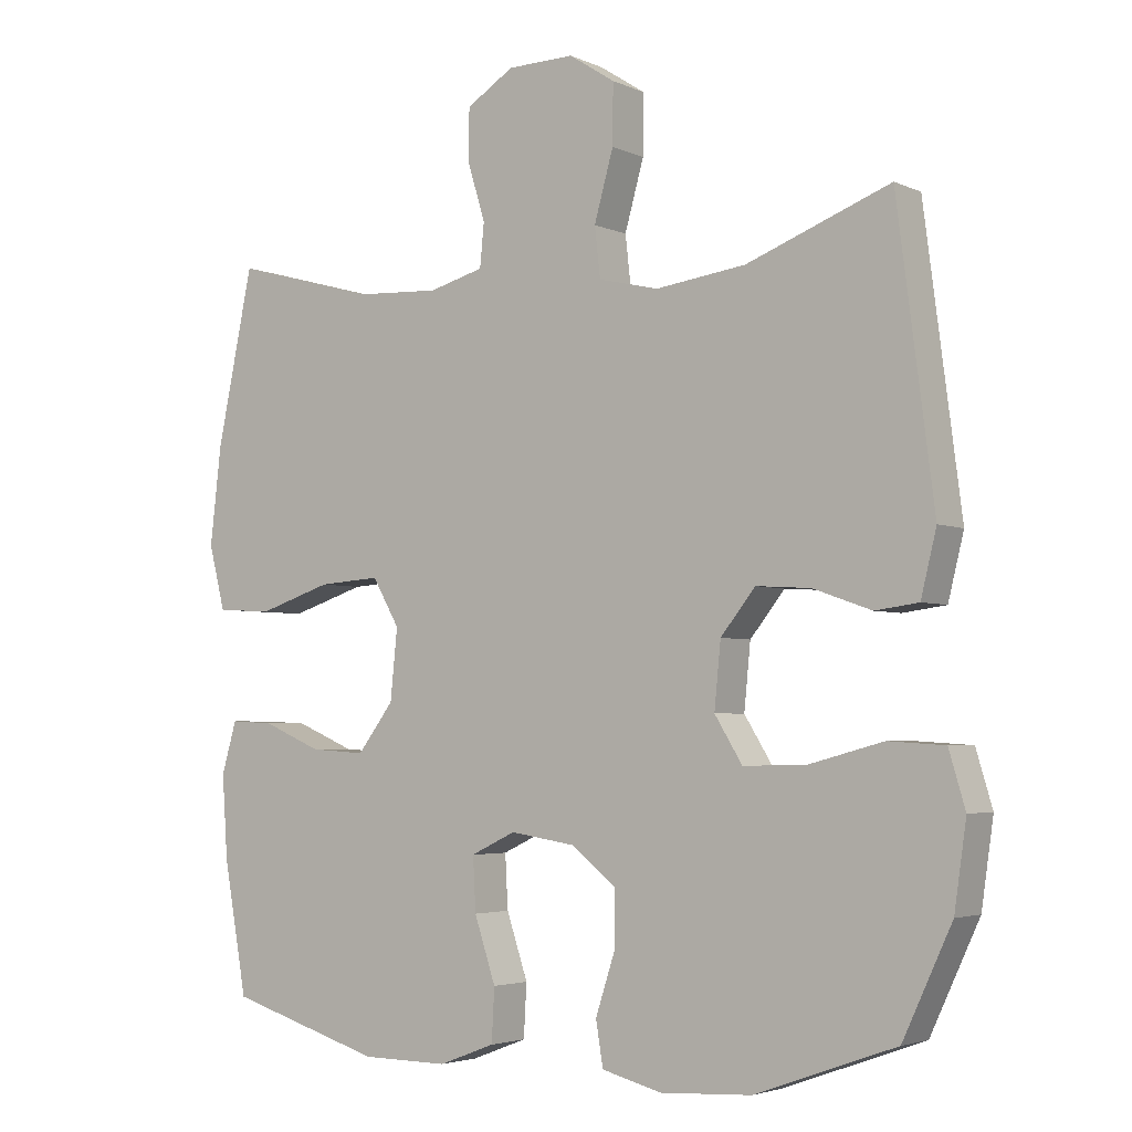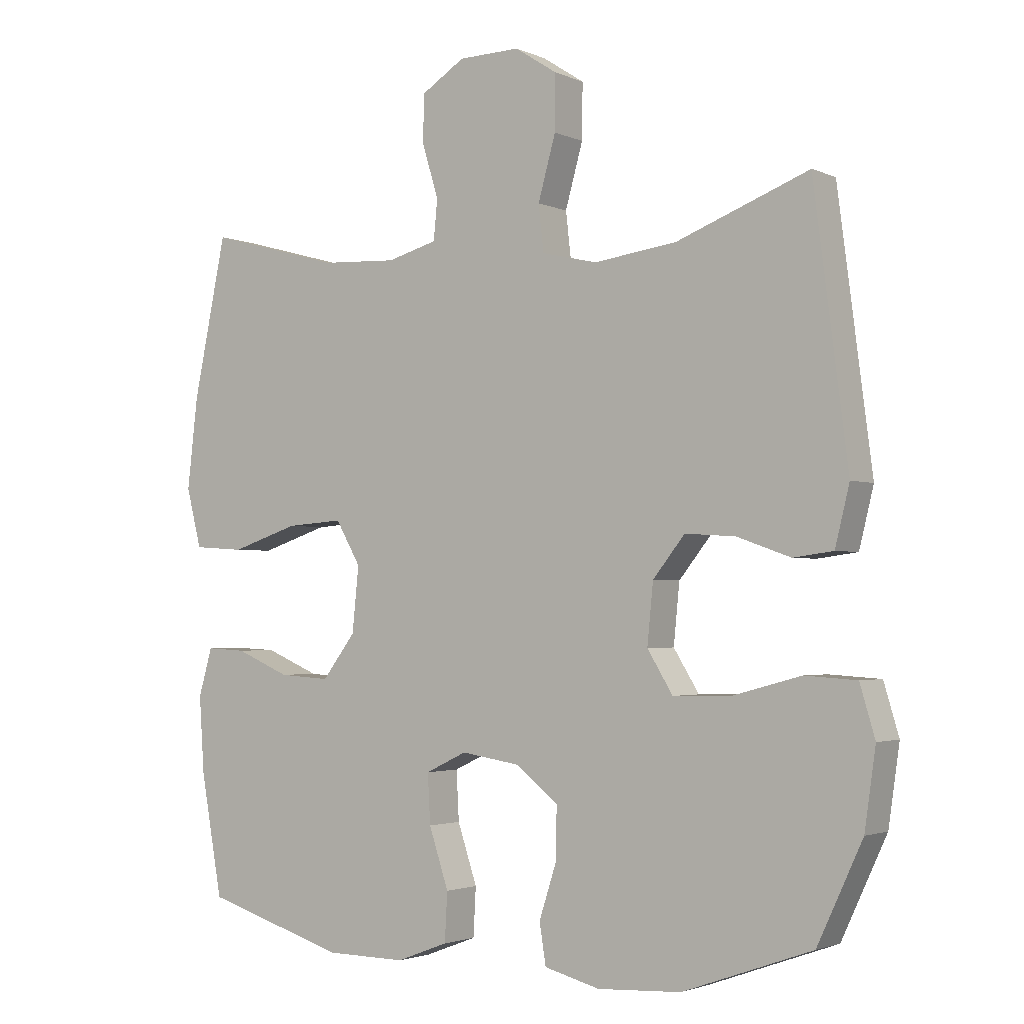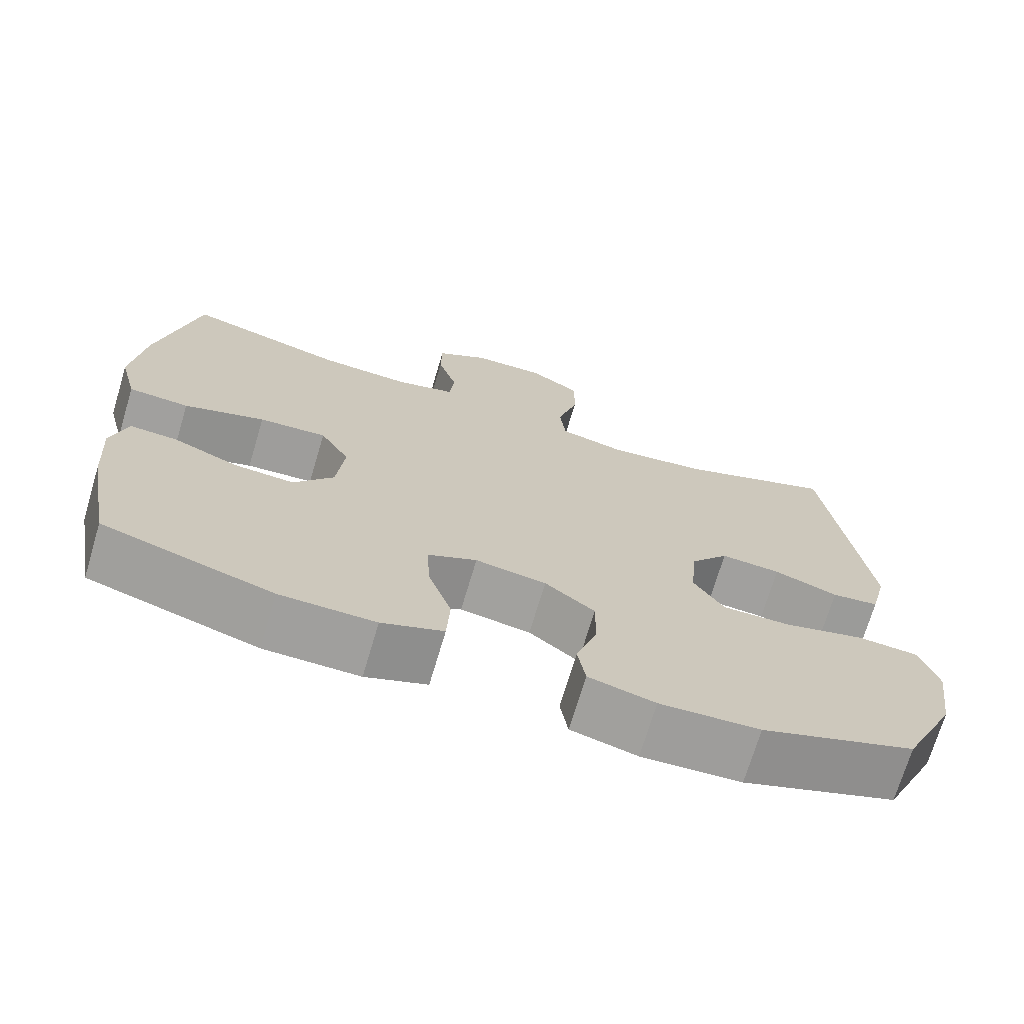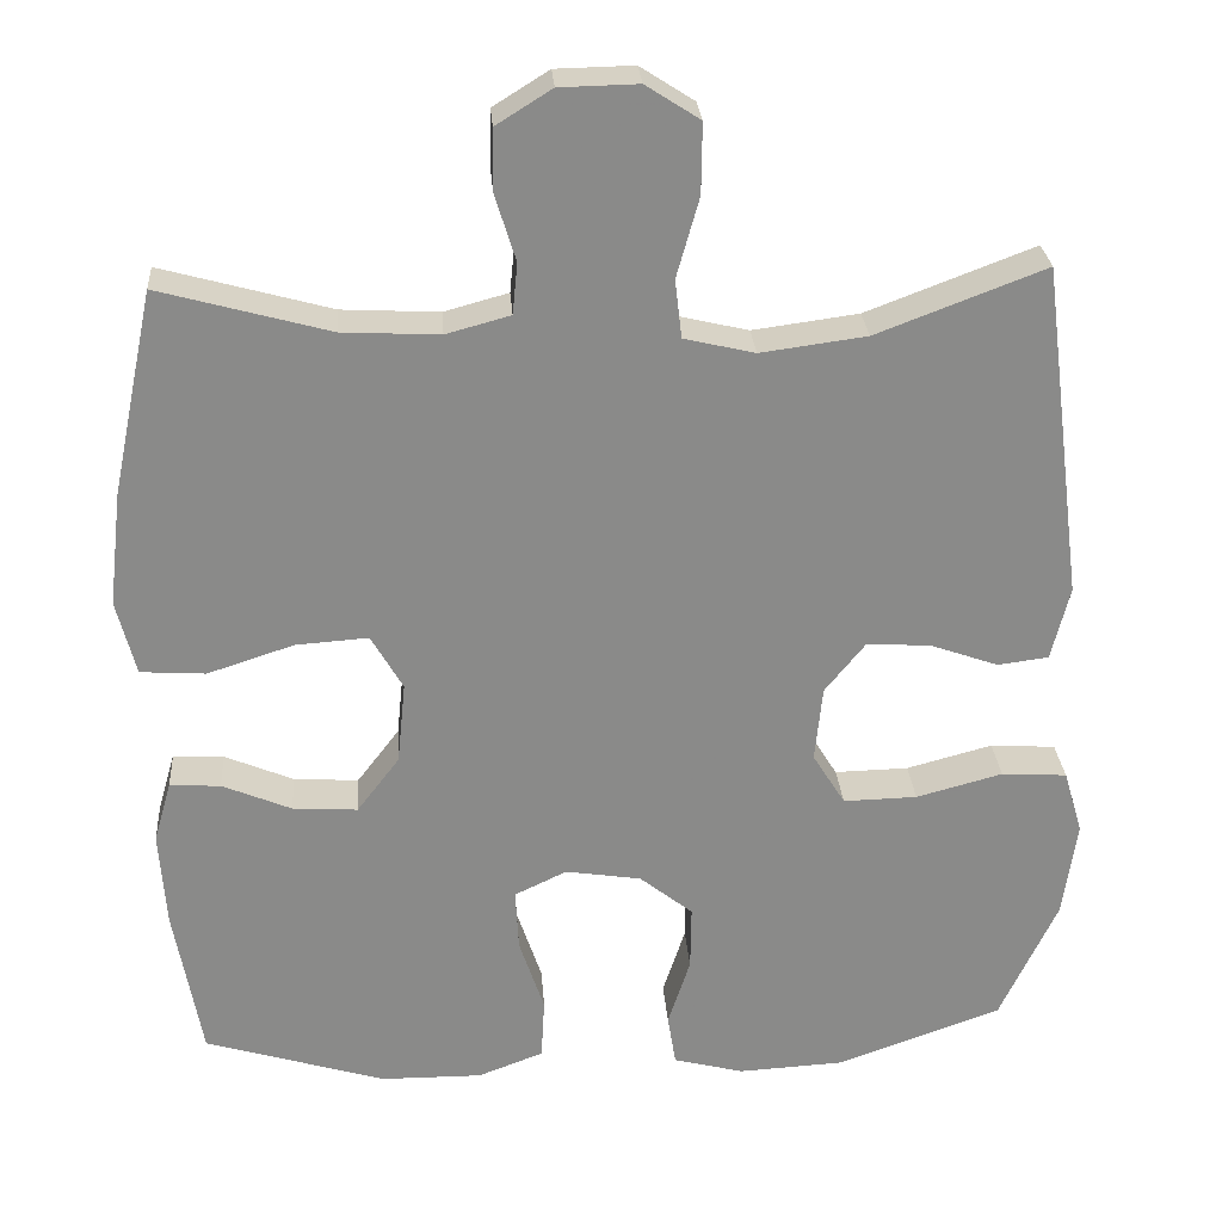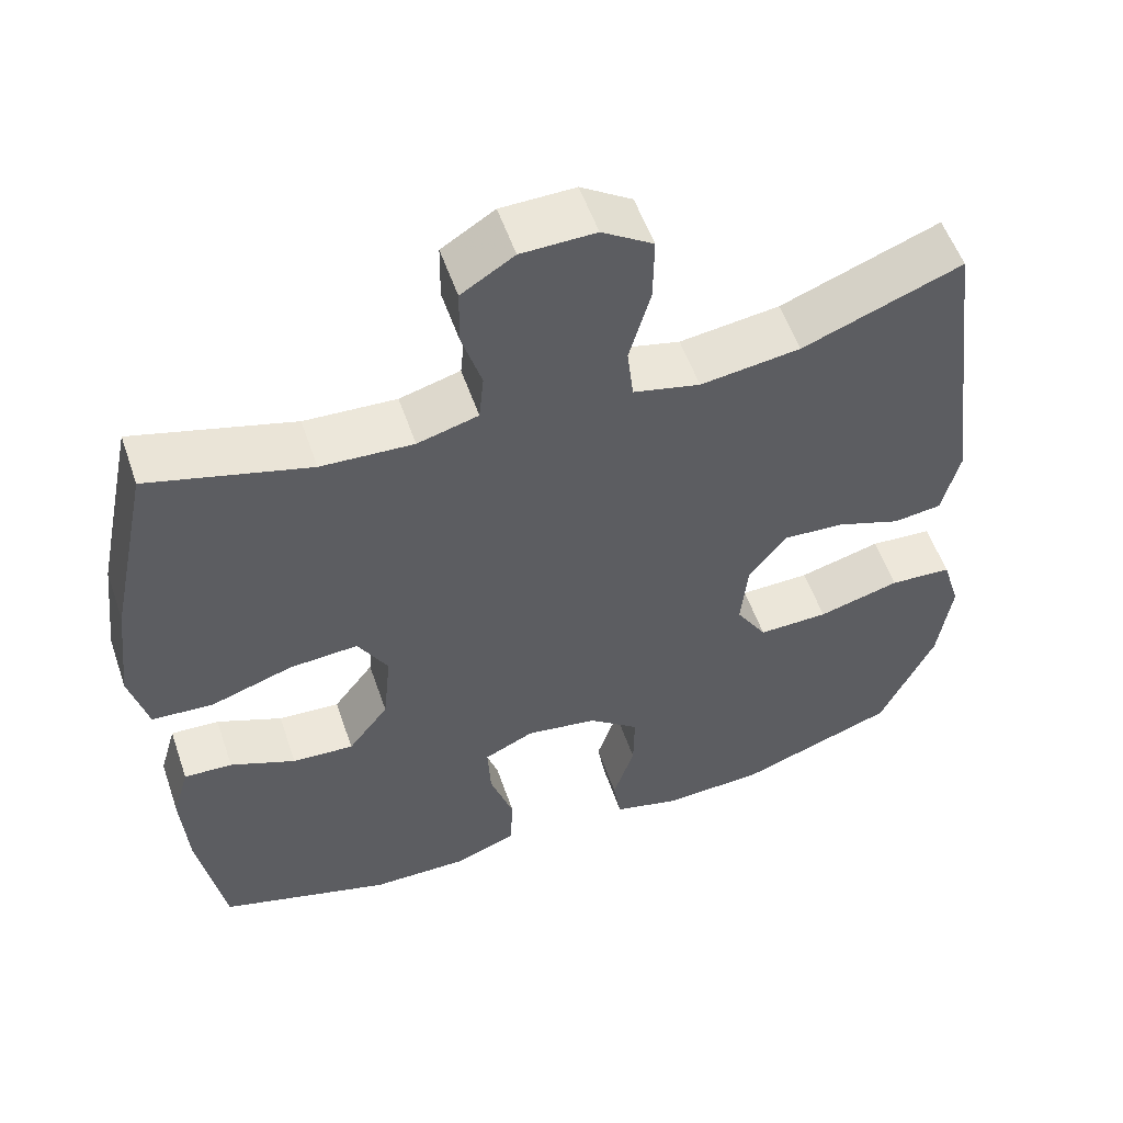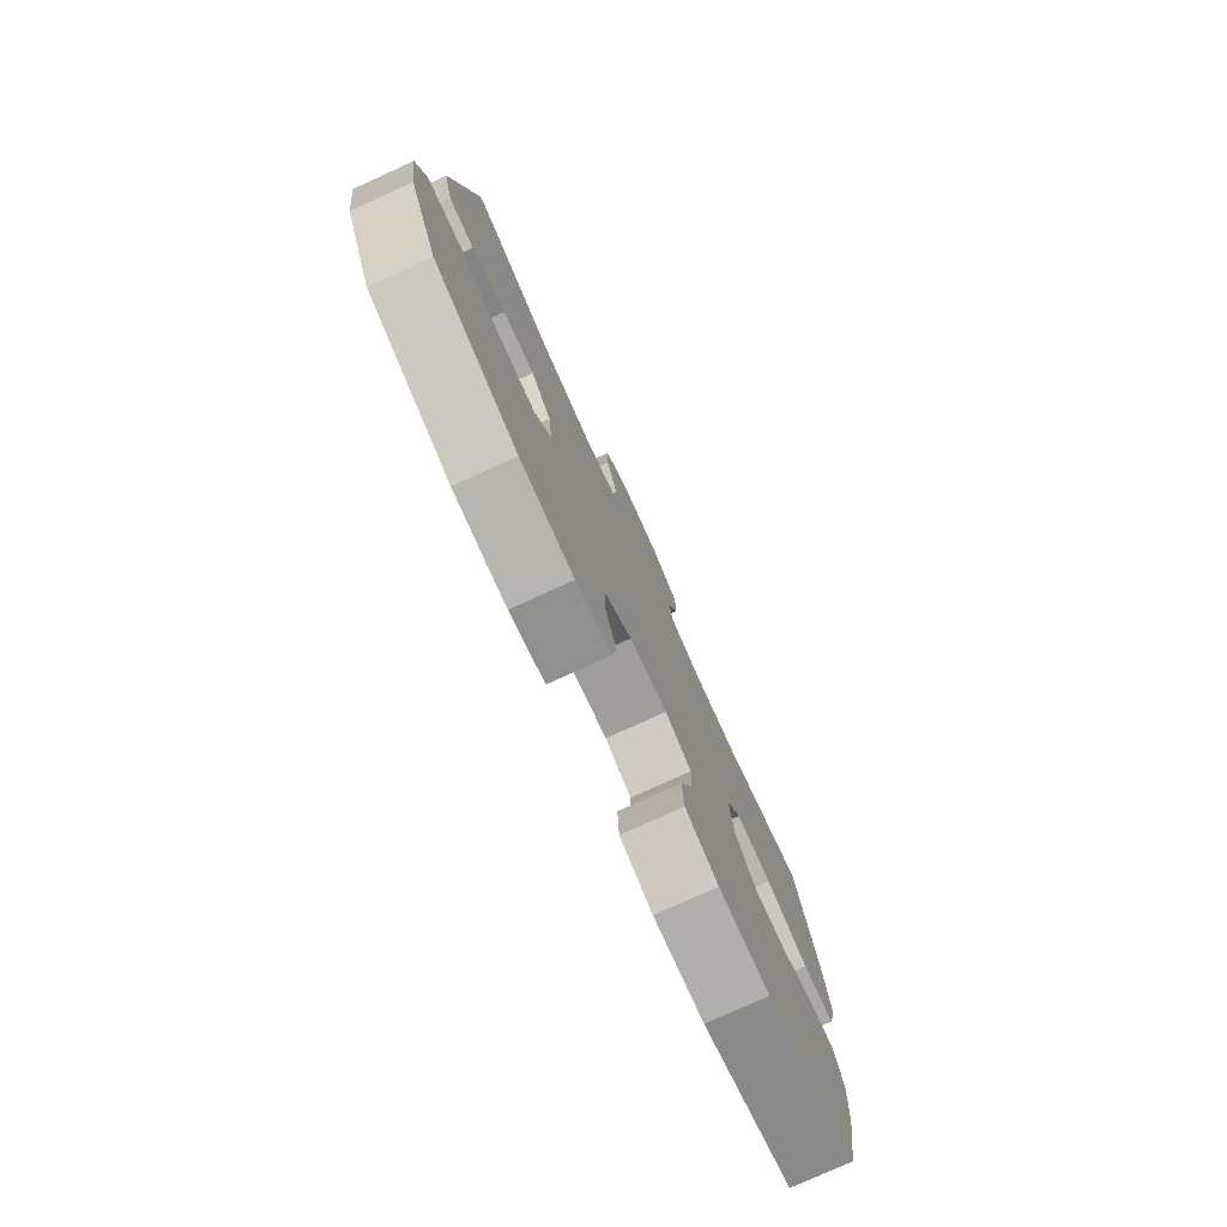
<metadata>
{"format":"obj","ext":"obj","renderer":"f3d","projection":"perspective","resolution":1024,"background":"white","views":[{"elev":-3.7,"azim":-145.2,"up":"+Z"},{"elev":-2.4,"azim":-145.8,"up":"+Z"},{"elev":-71.3,"azim":163.4,"up":"+Z"},{"elev":27.0,"azim":175.9,"up":"+Z"},{"elev":54.8,"azim":161.1,"up":"+Z"},{"elev":-78.5,"azim":-65.6,"up":"+Z"}]}
</metadata>
<code>
v -0.5 0.07 -0.5
v -0.569 0.07 -0.352
v -0.586 0.07 -0.234
v -0.563 0.07 -0.157
v -0.484 0.07 -0.152
v -0.38 0.07 -0.18
v -0.291 0.07 -0.182
v -0.252 0.07 -0.119
v -0.261 0.07 -0.028
v -0.31 0.07 0.033
v -0.387 0.07 0.028
v -0.469 0.07 -0.001
v -0.53 0.07 0.007
v -0.552 0.07 0.096
v -0.5 0.07 0.5
v -0.298 0.07 0.423
v -0.171 0.07 0.406
v -0.086 0.07 0.426
v -0.078 0.07 0.496
v -0.105 0.07 0.592
v -0.106 0.07 0.676
v -0.041 0.07 0.718
v 0.053 0.07 0.716
v 0.12 0.07 0.674
v 0.121 0.07 0.601
v 0.096 0.07 0.52
v 0.102 0.07 0.459
v 0.179 0.07 0.438
v 0.296 0.07 0.444
v 0.5 0.07 0.5
v 0.551 0.07 0.256
v 0.567 0.07 0.118
v 0.544 0.07 0.028
v 0.466 0.07 0.023
v 0.362 0.07 0.057
v 0.275 0.07 0.063
v 0.237 0.07 -0.003
v 0.247 0.07 -0.102
v 0.298 0.07 -0.169
v 0.376 0.07 -0.164
v 0.459 0.07 -0.129
v 0.52 0.07 -0.126
v 0.541 0.07 -0.199
v 0.533 0.07 -0.316
v 0.5 0.07 -0.5
v 0.282 0.07 -0.566
v 0.16 0.07 -0.567
v 0.081 0.07 -0.537
v 0.077 0.07 -0.463
v 0.107 0.07 -0.373
v 0.111 0.07 -0.298
v 0.048 0.07 -0.268
v -0.043 0.07 -0.282
v -0.107 0.07 -0.333
v -0.106 0.07 -0.411
v -0.079 0.07 -0.494
v -0.089 0.07 -0.556
v -0.174 0.07 -0.578
v -0.302 0.07 -0.571
v -0.5 0 -0.5
v -0.569 0 -0.352
v -0.586 0 -0.234
v -0.563 0 -0.157
v -0.484 0 -0.152
v -0.38 0 -0.18
v -0.291 0 -0.182
v -0.252 0 -0.119
v -0.261 0 -0.028
v -0.31 0 0.033
v -0.387 0 0.028
v -0.469 0 -0.001
v -0.53 0 0.007
v -0.552 0 0.096
v -0.5 0 0.5
v -0.298 0 0.423
v -0.171 0 0.406
v -0.086 0 0.426
v -0.078 0 0.496
v -0.105 0 0.592
v -0.106 0 0.676
v -0.041 0 0.718
v 0.053 0 0.716
v 0.12 0 0.674
v 0.121 0 0.601
v 0.096 0 0.52
v 0.102 0 0.459
v 0.179 0 0.438
v 0.296 0 0.444
v 0.5 0 0.5
v 0.551 0 0.256
v 0.567 0 0.118
v 0.544 0 0.028
v 0.466 0 0.023
v 0.362 0 0.057
v 0.275 0 0.063
v 0.237 0 -0.003
v 0.247 0 -0.102
v 0.298 0 -0.169
v 0.376 0 -0.164
v 0.459 0 -0.129
v 0.52 0 -0.126
v 0.541 0 -0.199
v 0.533 0 -0.316
v 0.5 0 -0.5
v 0.282 0 -0.566
v 0.16 0 -0.567
v 0.081 0 -0.537
v 0.077 0 -0.463
v 0.107 0 -0.373
v 0.111 0 -0.298
v 0.048 0 -0.268
v -0.043 0 -0.282
v -0.107 0 -0.333
v -0.106 0 -0.411
v -0.079 0 -0.494
v -0.089 0 -0.556
v -0.174 0 -0.578
v -0.302 0 -0.571
f 4 5 6
f 3 4 6
f 2 3 6
f 1 2 6
f 59 1 6
f 58 59 6
f 57 58 6
f 56 57 6
f 55 56 6
f 54 55 6 7
f 53 54 7 8
f 52 53 8 9
f 51 52 9 10
f 48 49 50
f 47 48 50
f 46 47 50
f 45 46 50
f 44 45 50
f 43 44 50
f 42 43 50
f 41 42 50
f 40 41 50
f 39 40 50 51
f 38 39 51 10
f 33 34 35
f 32 33 35
f 31 32 35
f 30 31 35
f 29 30 35
f 28 29 35 36
f 27 28 36 37
f 24 25 26
f 23 24 26
f 22 23 26
f 21 22 26
f 20 21 26
f 19 20 26
f 18 19 26 27
f 37 38 10
f 27 37 10
f 18 27 10
f 17 18 10
f 14 15 16
f 13 14 16
f 12 13 16
f 11 12 16
f 10 11 16 17
f 65 64 63
f 65 63 62
f 65 62 61
f 65 61 60
f 65 60 118
f 65 118 117
f 65 117 116
f 65 116 115
f 65 115 114
f 66 65 114 113
f 67 66 113 112
f 68 67 112 111
f 69 68 111 110
f 109 108 107
f 109 107 106
f 109 106 105
f 109 105 104
f 109 104 103
f 109 103 102
f 109 102 101
f 109 101 100
f 109 100 99
f 110 109 99 98
f 69 110 98 97
f 94 93 92
f 94 92 91
f 94 91 90
f 94 90 89
f 94 89 88
f 95 94 88 87
f 96 95 87 86
f 85 84 83
f 85 83 82
f 85 82 81
f 85 81 80
f 85 80 79
f 85 79 78
f 86 85 78 77
f 69 97 96
f 69 96 86
f 69 86 77
f 69 77 76
f 75 74 73
f 75 73 72
f 75 72 71
f 75 71 70
f 76 75 70 69
f 1 60 61 2
f 2 61 62 3
f 3 62 63 4
f 4 63 64 5
f 5 64 65 6
f 6 65 66 7
f 7 66 67 8
f 8 67 68 9
f 9 68 69 10
f 10 69 70 11
f 11 70 71 12
f 12 71 72 13
f 13 72 73 14
f 14 73 74 15
f 15 74 75 16
f 16 75 76 17
f 17 76 77 18
f 18 77 78 19
f 19 78 79 20
f 20 79 80 21
f 21 80 81 22
f 22 81 82 23
f 23 82 83 24
f 24 83 84 25
f 25 84 85 26
f 26 85 86 27
f 27 86 87 28
f 28 87 88 29
f 29 88 89 30
f 30 89 90 31
f 31 90 91 32
f 32 91 92 33
f 33 92 93 34
f 34 93 94 35
f 35 94 95 36
f 36 95 96 37
f 37 96 97 38
f 38 97 98 39
f 39 98 99 40
f 40 99 100 41
f 41 100 101 42
f 42 101 102 43
f 43 102 103 44
f 44 103 104 45
f 45 104 105 46
f 46 105 106 47
f 47 106 107 48
f 48 107 108 49
f 49 108 109 50
f 50 109 110 51
f 51 110 111 52
f 52 111 112 53
f 53 112 113 54
f 54 113 114 55
f 55 114 115 56
f 56 115 116 57
f 57 116 117 58
f 58 117 118 59
f 59 118 60 1

</code>
